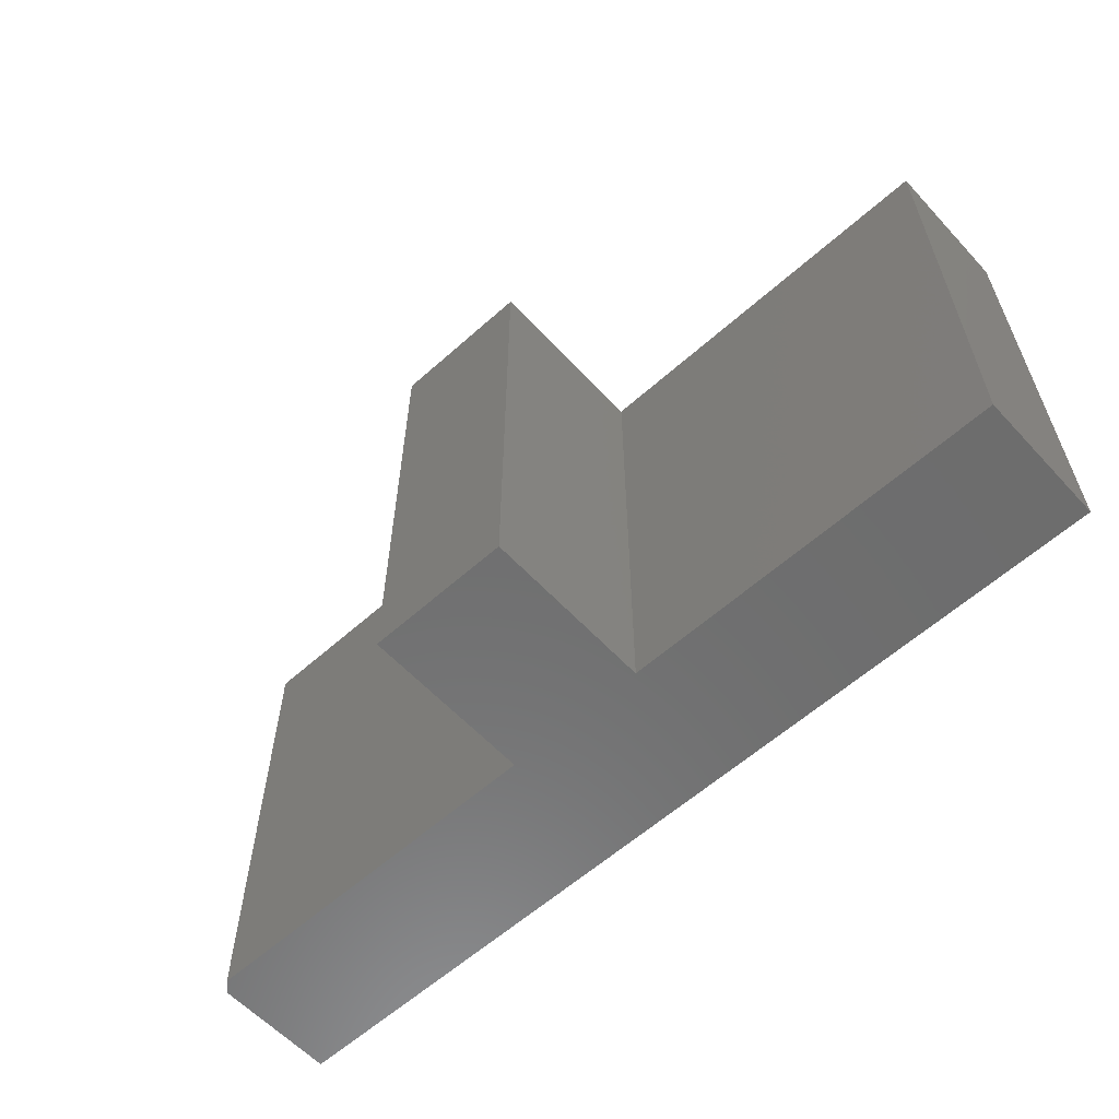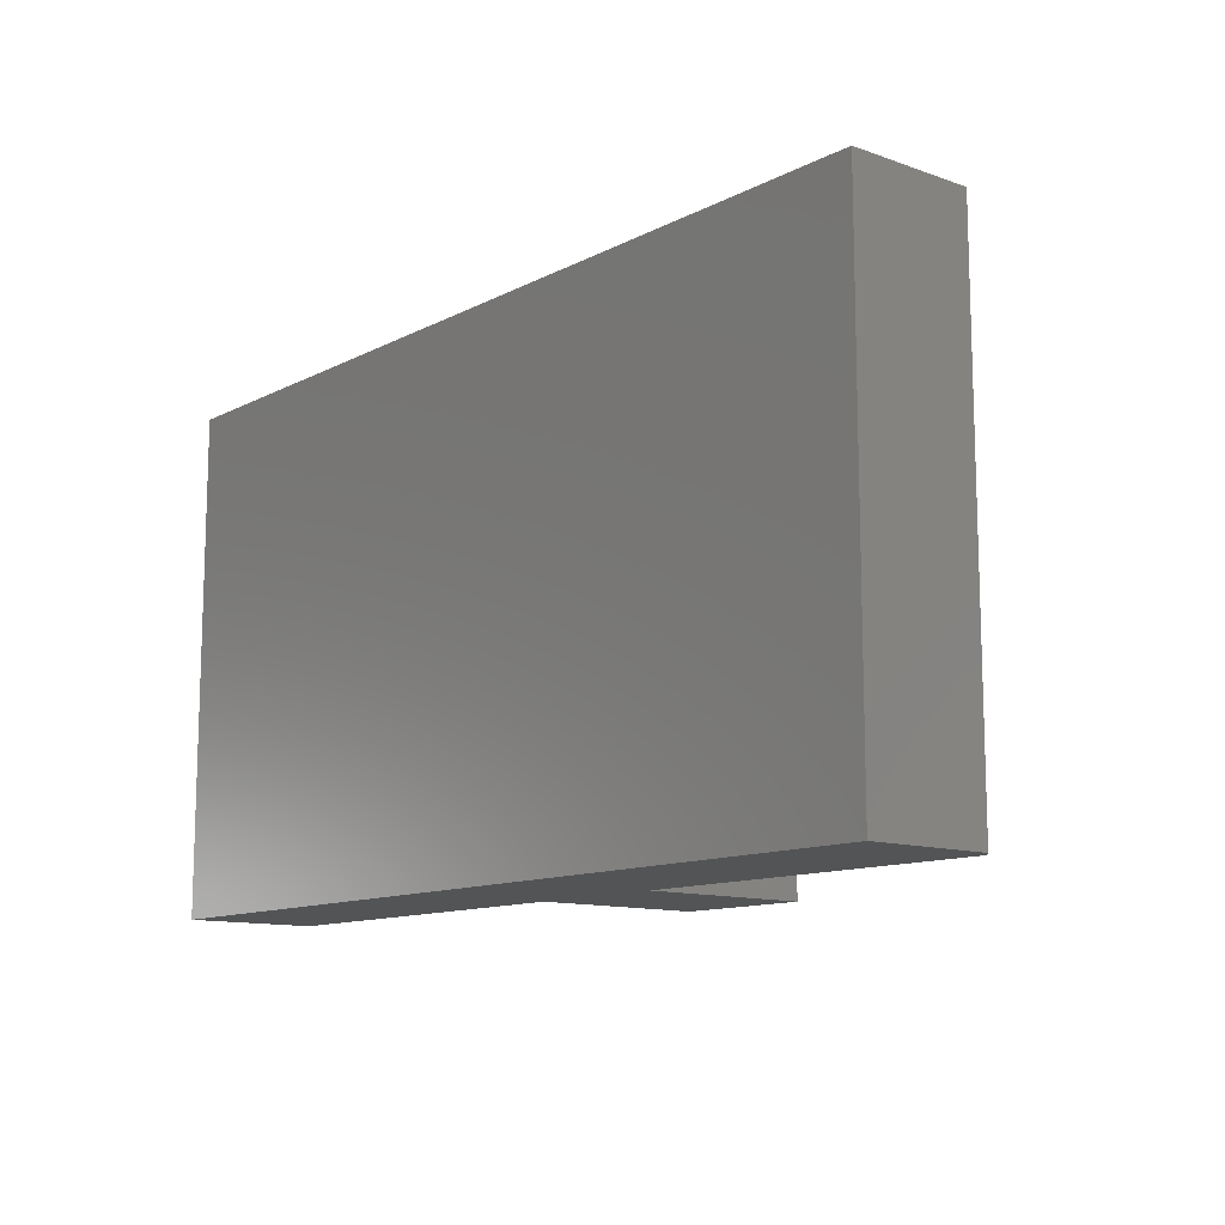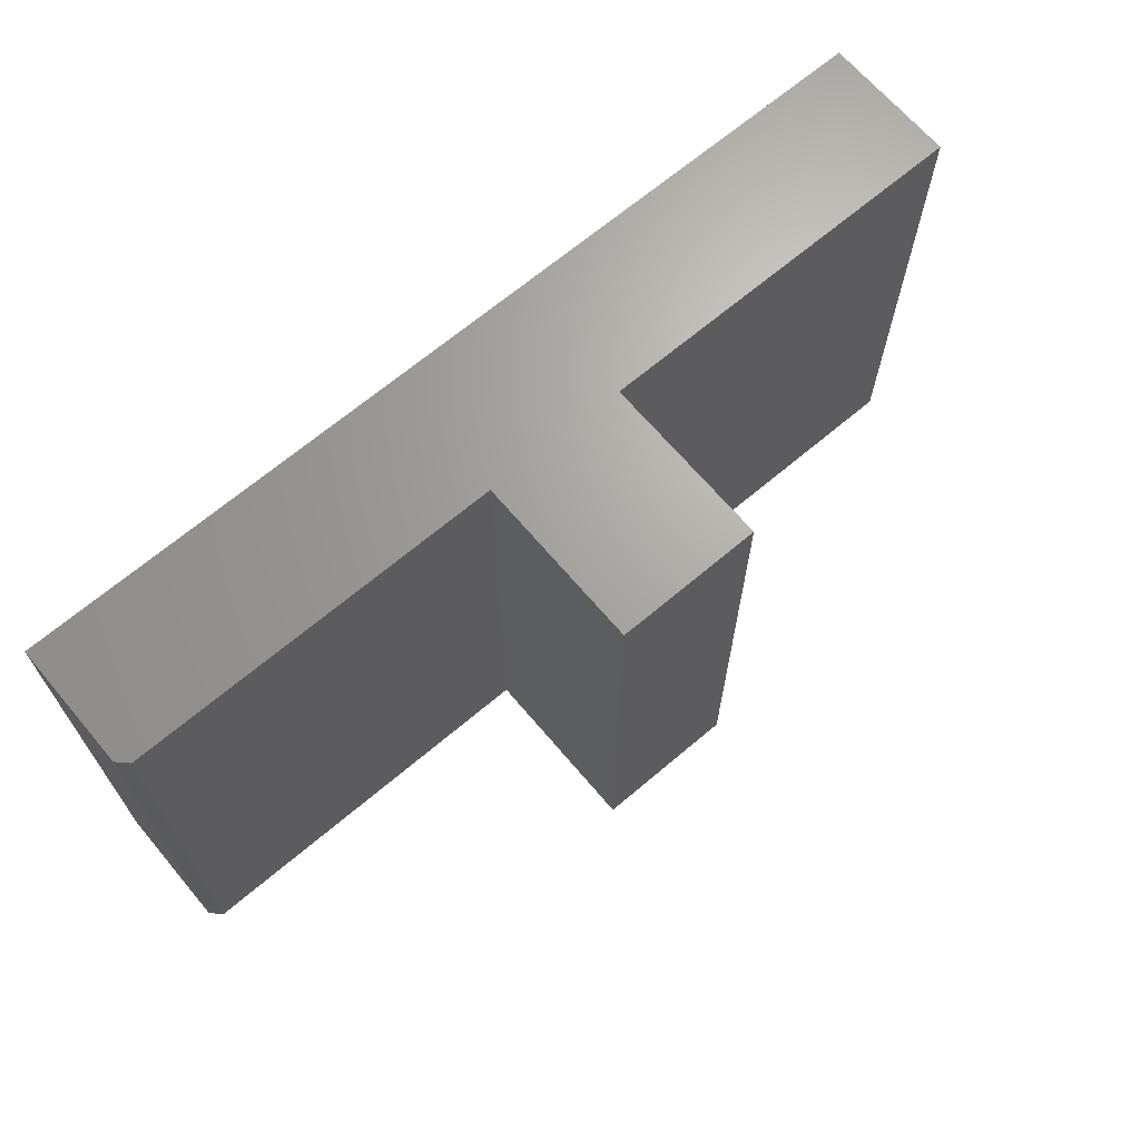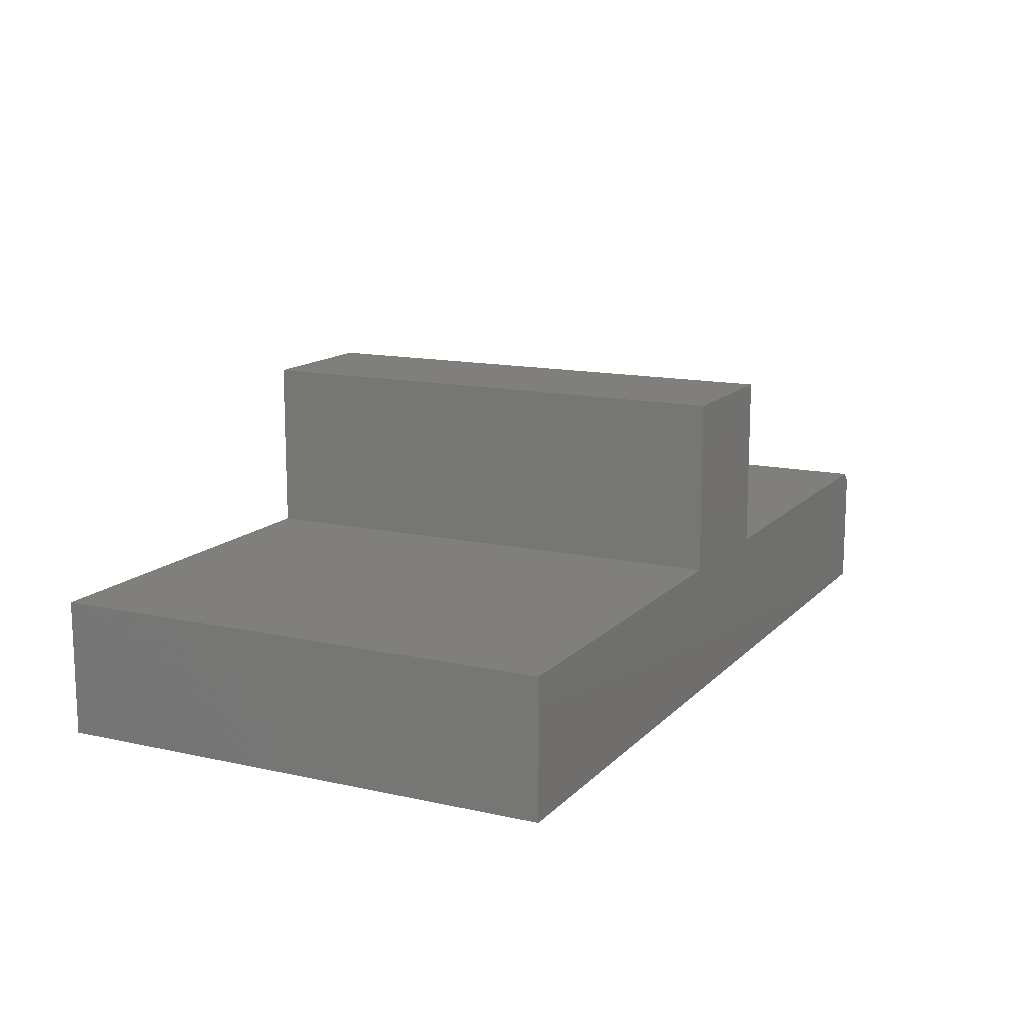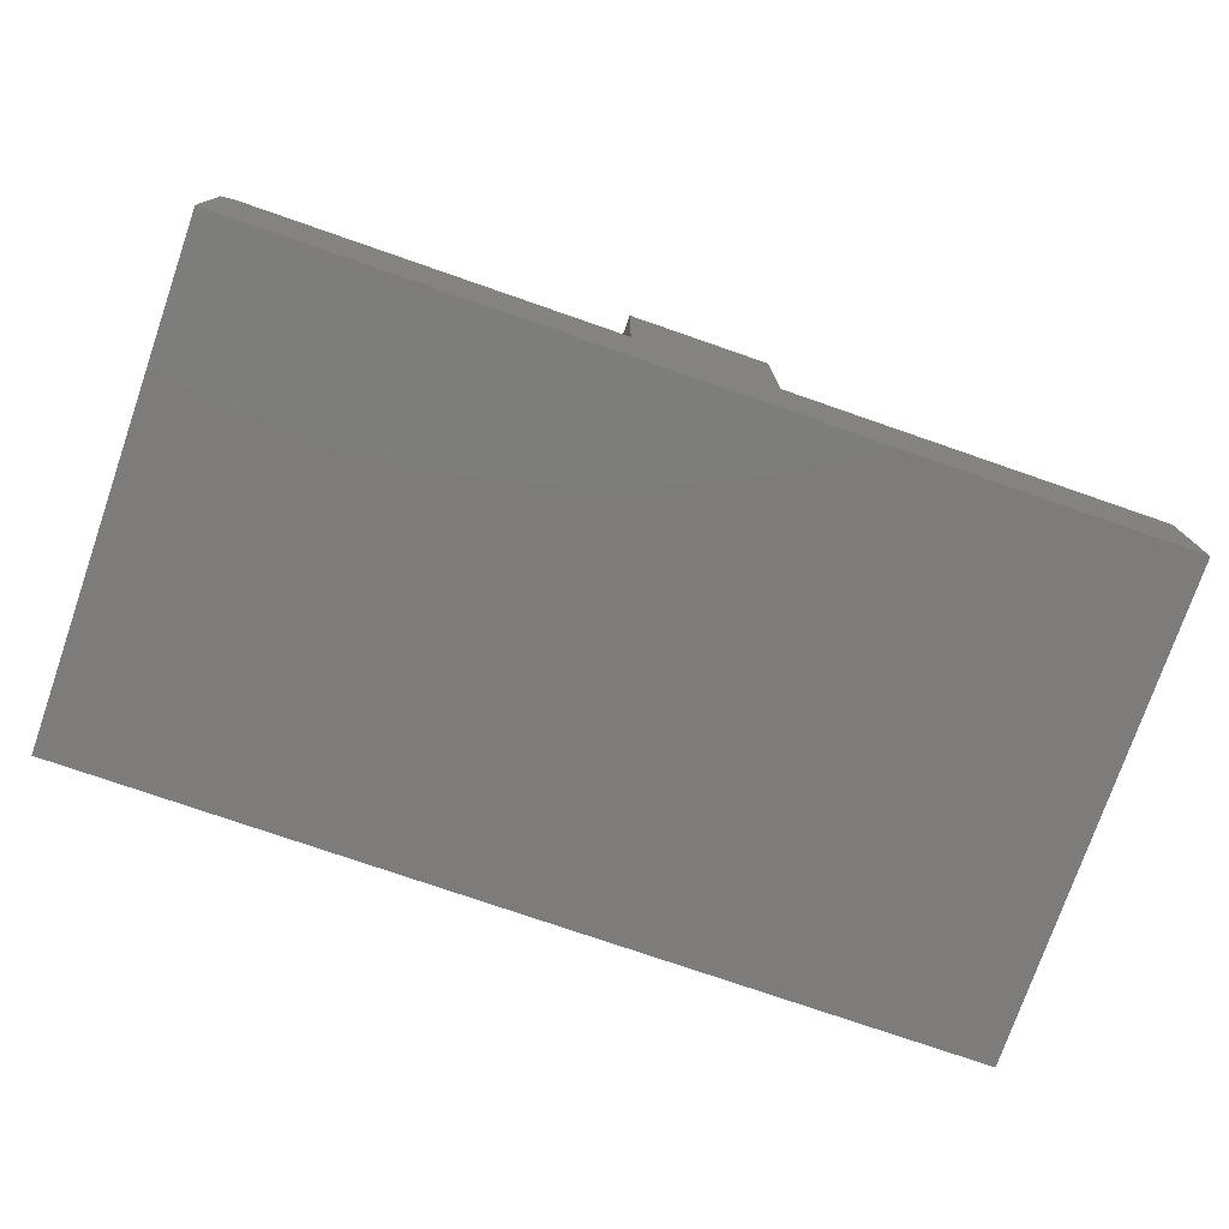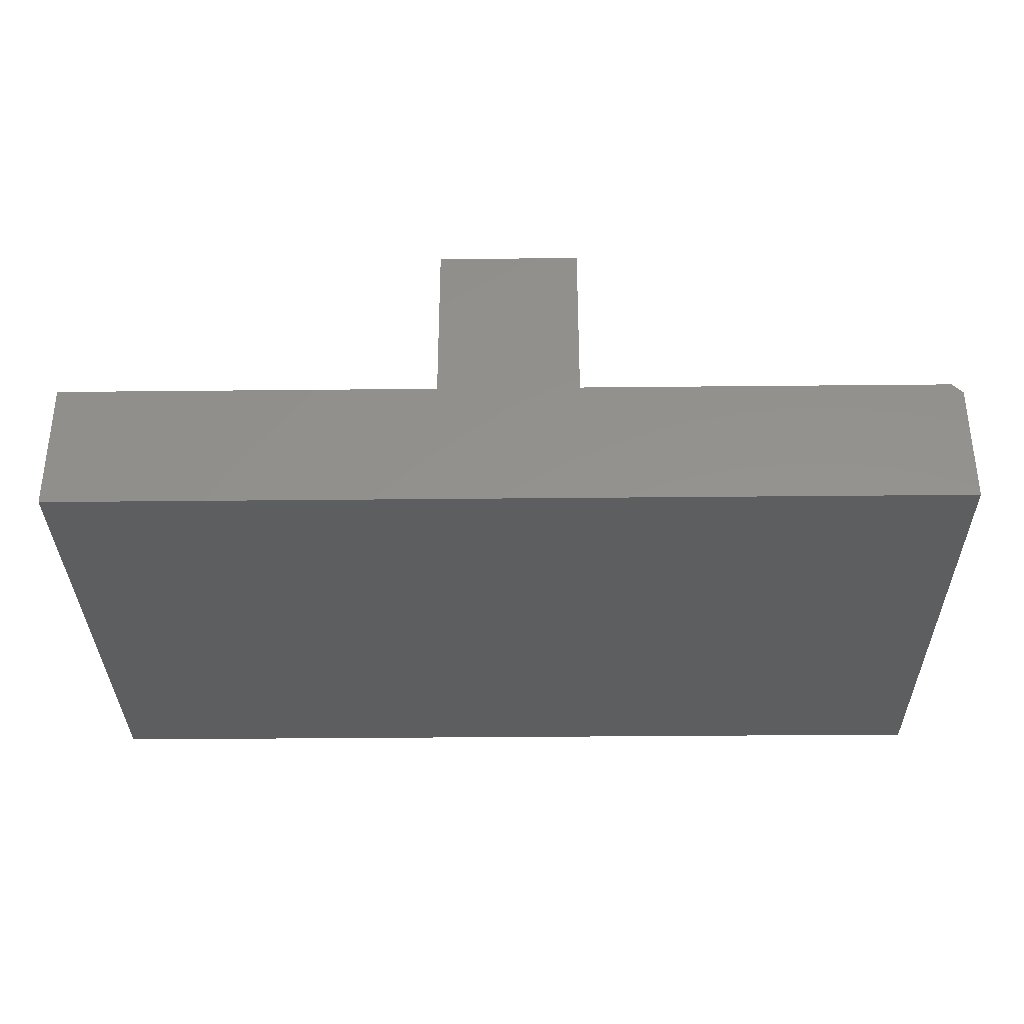
<metadata>
{"format":"stl","ext":"stl","renderer":"f3d","projection":"perspective","resolution":1024,"background":"white","views":[{"elev":-59.5,"azim":42.5,"up":"+Y"},{"elev":-11.8,"azim":-129.8,"up":"+Y"},{"elev":67.4,"azim":-40.3,"up":"+Y"},{"elev":13.6,"azim":116.5,"up":"+Z"},{"elev":-76.0,"azim":-19.1,"up":"+Z"},{"elev":-33.8,"azim":-179.2,"up":"+Z"}]}
</metadata>
<code>
# stl→obj: 18 verts, 32 faces
v -0.6719 -0.75 0.1836
v -0.6719 -0.75 0
v 0.6797 -0.75 -8.276e-17
v 0.6797 -0.75 0.1992
v 0.1106 -0.75 0.1992
v -0.1028 -0.75 0.1992
v -0.6562 -0.75 0.1992
v -0.1028 -0.75 0.4553
v 0.1106 -0.75 0.4553
v -0.6719 1.248e-33 0.1836
v -0.6562 1.735e-18 0.1992
v -0.1028 6.318e-17 0.1992
v 0.1106 8.687e-17 0.1992
v 0.6797 1.501e-16 0.1992
v 0.6797 1.501e-16 -8.276e-17
v -0.6719 0 0
v -0.1028 6.318e-17 0.4553
v 0.1106 8.687e-17 0.4553
f 1 2 3
f 1 3 4
f 1 4 5
f 1 5 6
f 1 6 7
f 6 5 8
f 8 5 9
f 10 11 12
f 10 12 13
f 10 13 14
f 10 14 15
f 10 15 16
f 12 17 13
f 13 17 18
f 10 16 1
f 1 16 2
f 6 12 7
f 7 12 11
f 11 10 7
f 7 10 1
f 17 12 8
f 8 12 6
f 18 17 9
f 9 17 8
f 13 18 5
f 5 18 9
f 4 14 5
f 5 14 13
f 15 14 3
f 3 14 4
f 2 16 3
f 3 16 15

</code>
